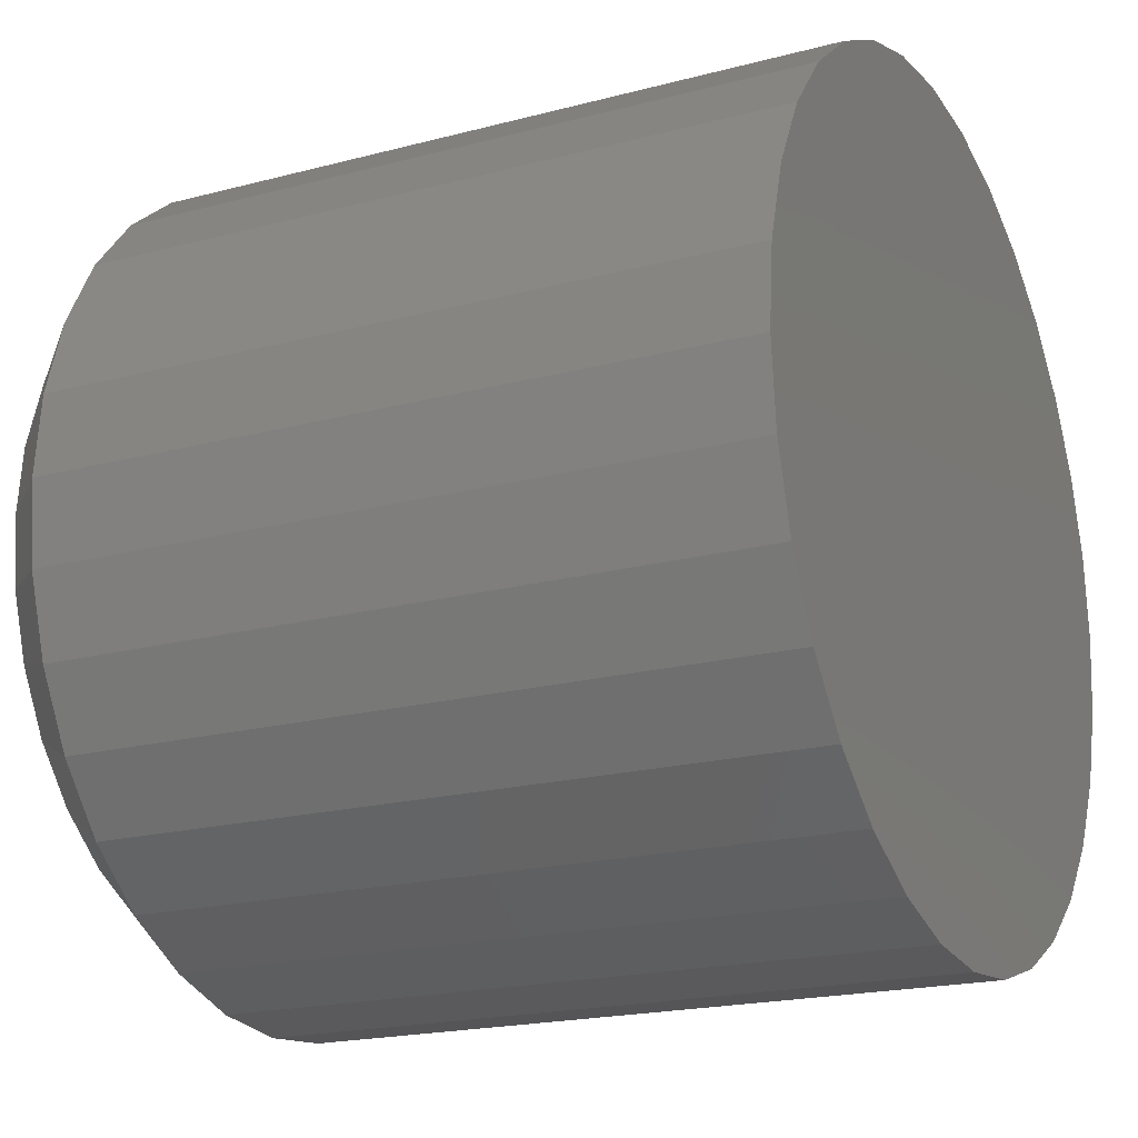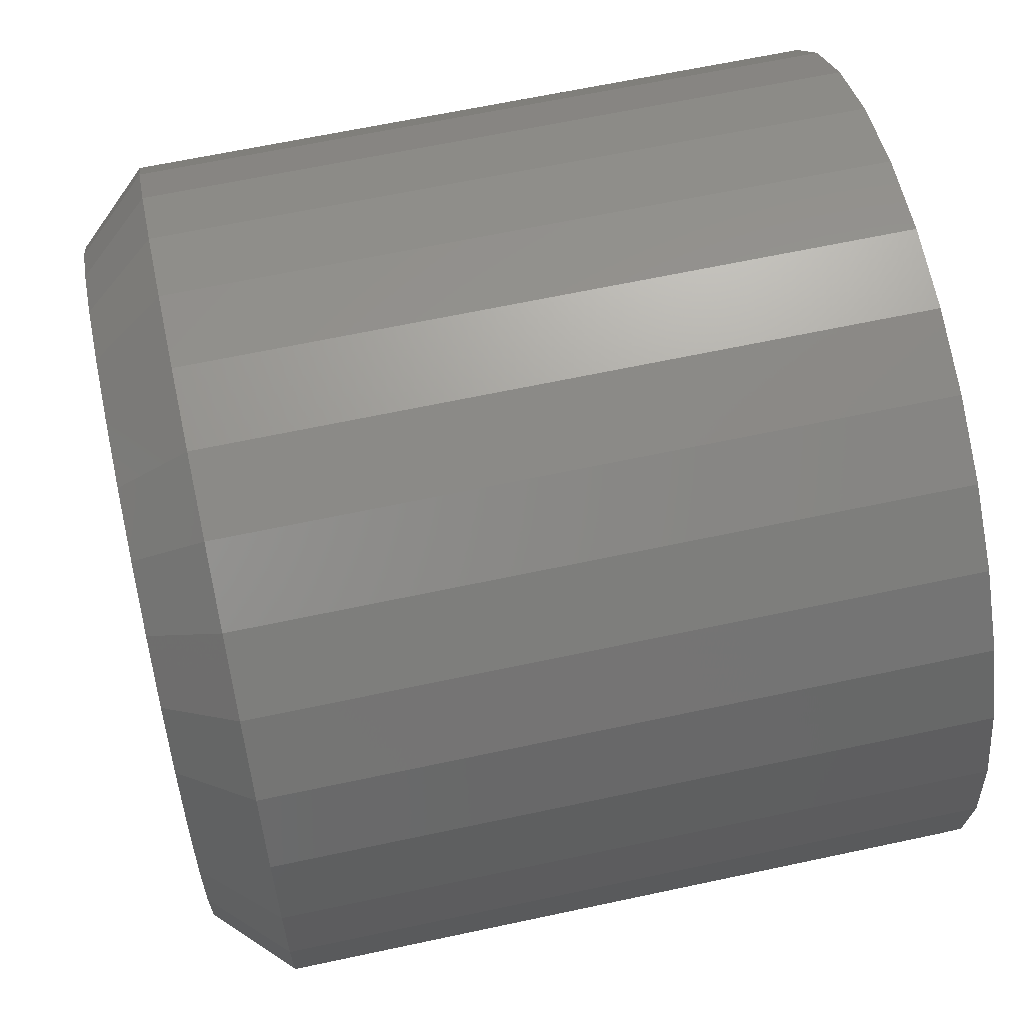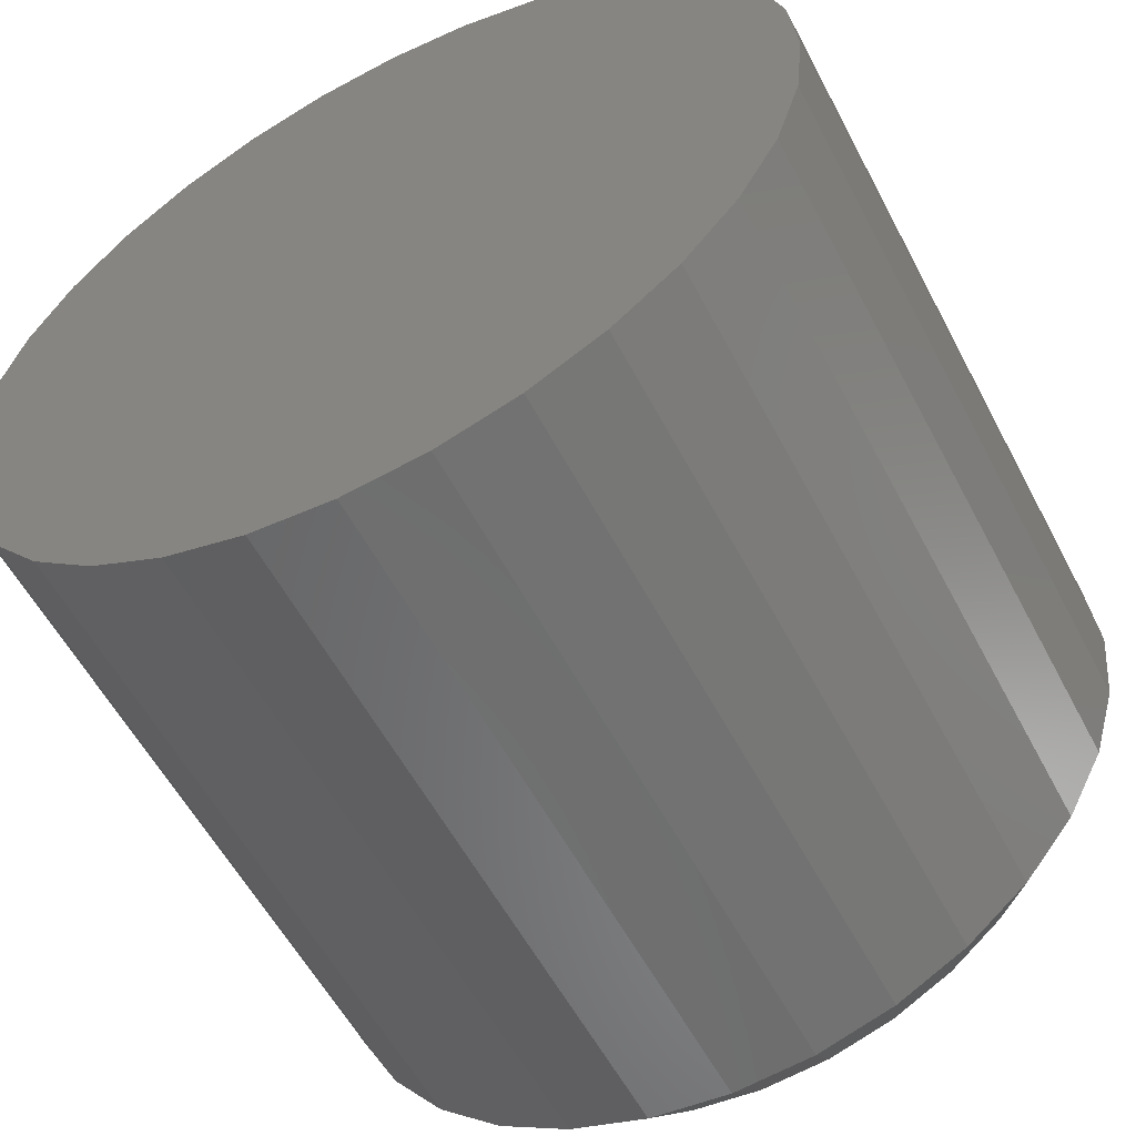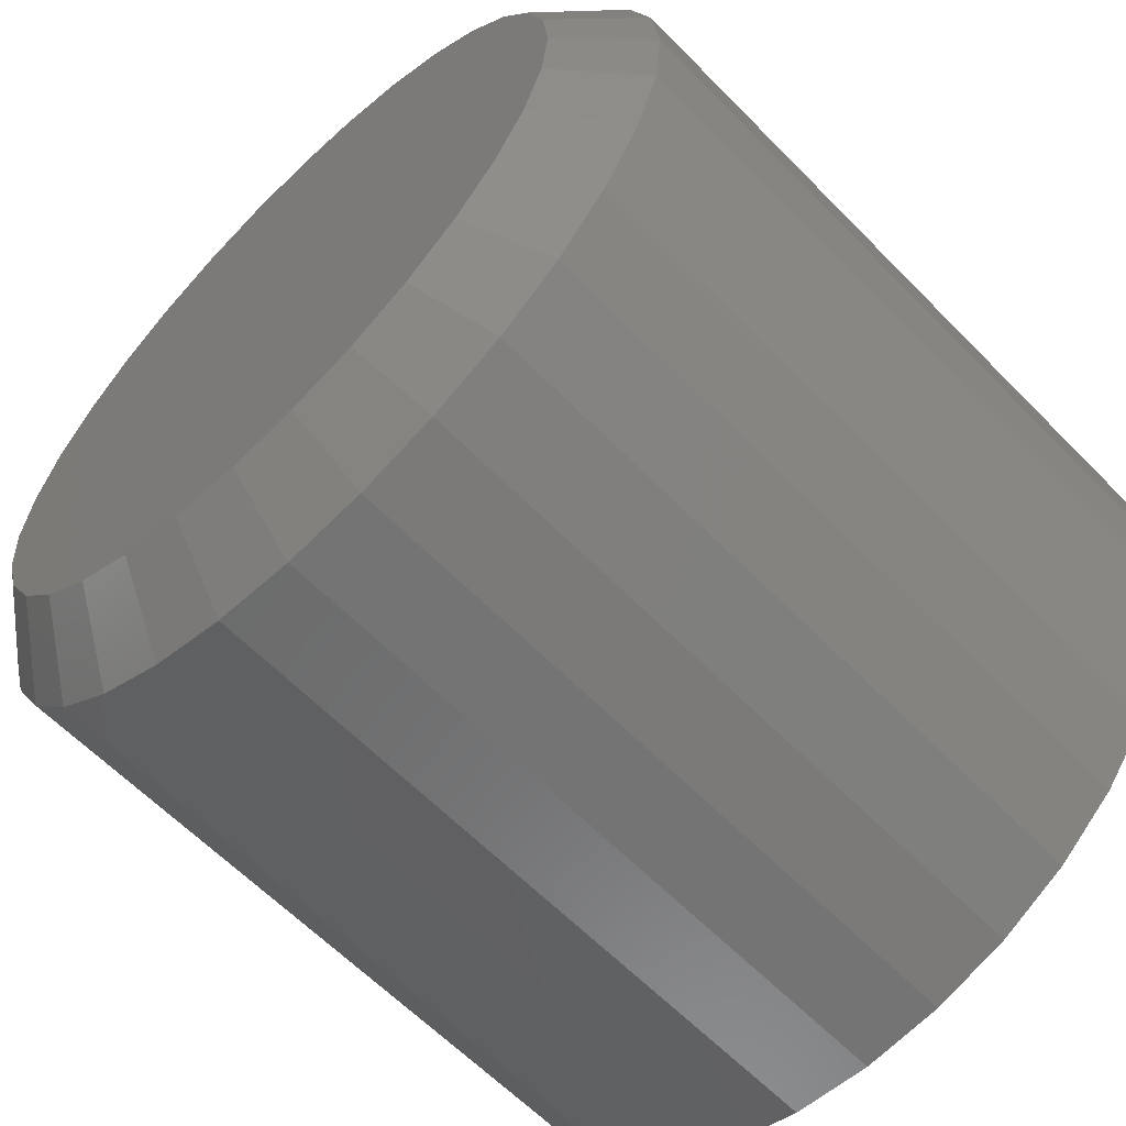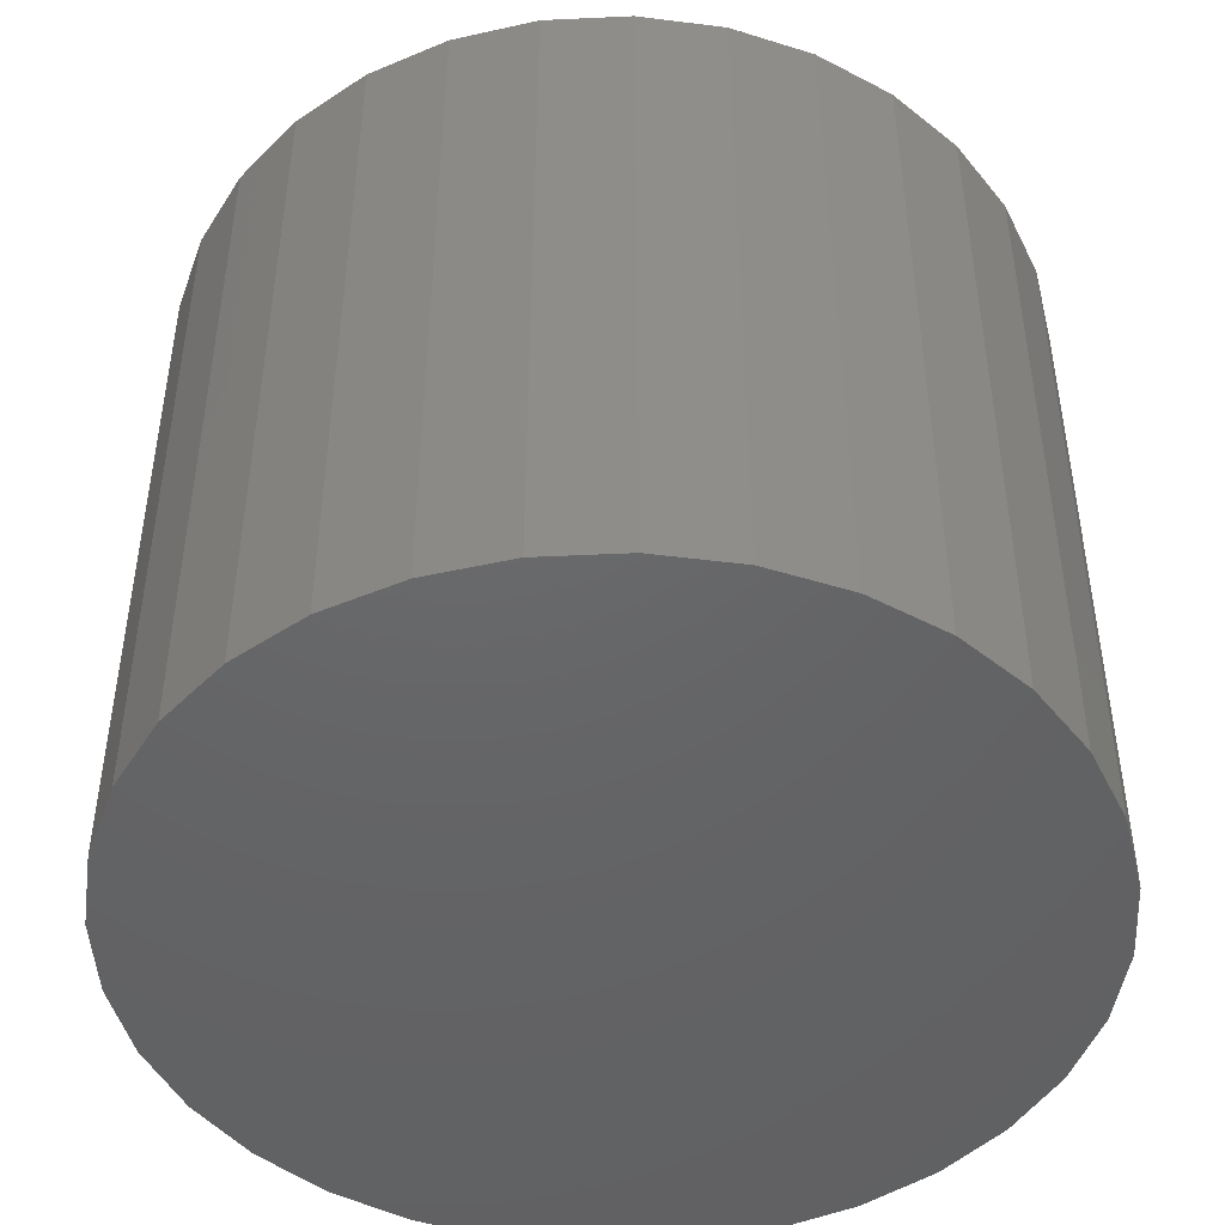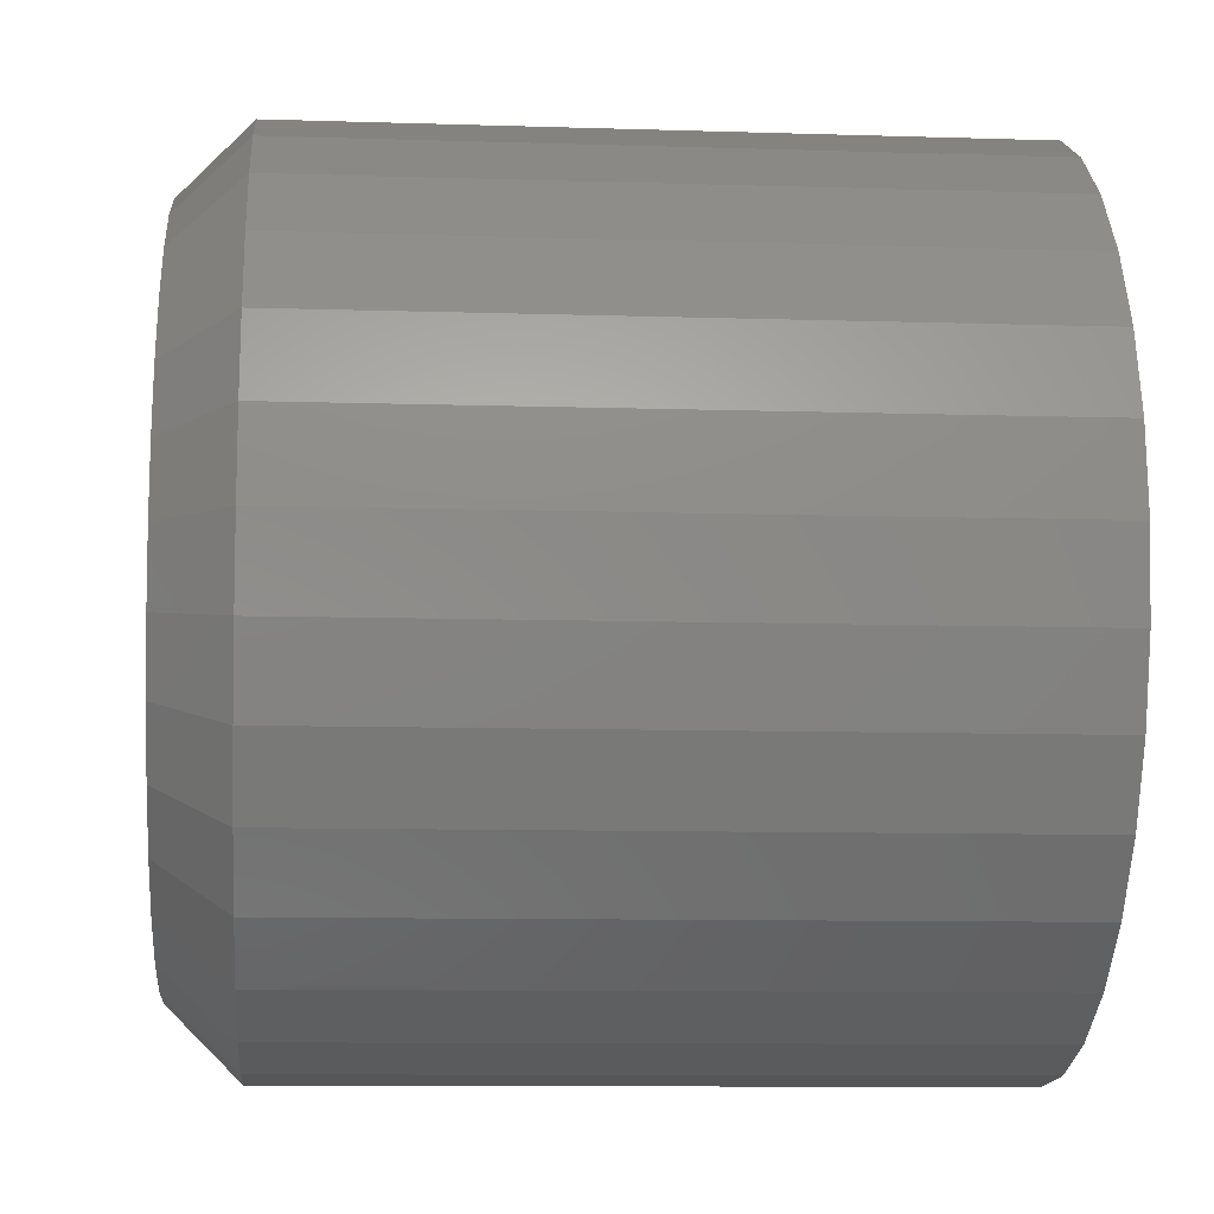
<metadata>
{"format":"stl","ext":"stl","renderer":"f3d","projection":"perspective","resolution":1024,"background":"white","views":[{"elev":-19.5,"azim":-63.6,"up":"+Z"},{"elev":63.4,"azim":-102.3,"up":"+Z"},{"elev":-56.8,"azim":27.5,"up":"+Z"},{"elev":-62.0,"azim":-135.9,"up":"+Z"},{"elev":-46.5,"azim":-160.1,"up":"+Y"},{"elev":-9.8,"azim":-94.7,"up":"+Z"}]}
</metadata>
<code>
# stl→obj: 96 verts, 188 faces
v 0.6559 2.741e-16 0.516
v 0.6633 2.752e-16 0.5182
v 0.6711 2.761e-16 0.519
v 0.6788 2.769e-16 0.5182
v 0.6862 2.775e-16 0.516
v 0.6491 2.729e-16 0.5123
v 0.693 2.778e-16 0.5123
v 0.6431 2.717e-16 0.5074
v 0.699 2.779e-16 0.5074
v 0.6382 2.705e-16 0.5014
v 0.7039 2.778e-16 0.5014
v 0.6345 2.693e-16 0.4946
v 0.7076 2.775e-16 0.4946
v 0.6323 2.683e-16 0.4872
v 0.7098 2.769e-16 0.4872
v 0.7076 2.741e-16 0.4643
v 0.6345 2.66e-16 0.4643
v 0.7098 2.752e-16 0.4717
v 0.6382 2.656e-16 0.4575
v 0.7039 2.729e-16 0.4575
v 0.6431 2.655e-16 0.4515
v 0.699 2.717e-16 0.4515
v 0.6491 2.656e-16 0.4466
v 0.693 2.705e-16 0.4466
v 0.6559 2.66e-16 0.4429
v 0.6862 2.693e-16 0.4429
v 0.6633 2.665e-16 0.4406
v 0.6711 2.673e-16 0.4399
v 0.6788 2.683e-16 0.4406
v 0.6323 2.665e-16 0.4717
v 0.6315 2.673e-16 0.4794
v 0.7106 2.761e-16 0.4794
v 0.7184 -0.007812 0.4794
v 0.7184 -0.08594 0.4794
v 0.7175 -0.007812 0.4702
v 0.7175 -0.08594 0.4702
v 0.7148 -0.007812 0.4613
v 0.7148 -0.08594 0.4613
v 0.7104 -0.007812 0.4531
v 0.7104 -0.08594 0.4531
v 0.7045 -0.007812 0.4459
v 0.7045 -0.08594 0.4459
v 0.6974 -0.007812 0.4401
v 0.6974 -0.08594 0.4401
v 0.6892 -0.007812 0.4357
v 0.6892 -0.08594 0.4357
v 0.6803 -0.007812 0.433
v 0.6803 -0.08594 0.433
v 0.6711 -0.007812 0.4321
v 0.6711 -0.08594 0.4321
v 0.6618 -0.007812 0.433
v 0.6618 -0.08594 0.433
v 0.6529 -0.007812 0.4357
v 0.6529 -0.08594 0.4357
v 0.6447 -0.007812 0.4401
v 0.6447 -0.08594 0.4401
v 0.6376 -0.007812 0.4459
v 0.6376 -0.08594 0.4459
v 0.6317 -0.007812 0.4531
v 0.6317 -0.08594 0.4531
v 0.6273 -0.007812 0.4613
v 0.6273 -0.08594 0.4613
v 0.6246 -0.007812 0.4702
v 0.6246 -0.08594 0.4702
v 0.6237 -0.007812 0.4794
v 0.6237 -0.08594 0.4794
v 0.6246 -0.007812 0.4887
v 0.6246 -0.08594 0.4887
v 0.6273 -0.007812 0.4976
v 0.6273 -0.08594 0.4976
v 0.6317 -0.007812 0.5058
v 0.6317 -0.08594 0.5058
v 0.6376 -0.007812 0.5129
v 0.6376 -0.08594 0.5129
v 0.6447 -0.007812 0.5188
v 0.6447 -0.08594 0.5188
v 0.6529 -0.007812 0.5232
v 0.6529 -0.08594 0.5232
v 0.6618 -0.007812 0.5259
v 0.6618 -0.08594 0.5259
v 0.6711 -0.007812 0.5268
v 0.6711 -0.08594 0.5268
v 0.6803 -0.007812 0.5259
v 0.6803 -0.08594 0.5259
v 0.6892 -0.007812 0.5232
v 0.6892 -0.08594 0.5232
v 0.6974 -0.007812 0.5188
v 0.6974 -0.08594 0.5188
v 0.7045 -0.007812 0.5129
v 0.7045 -0.08594 0.5129
v 0.7104 -0.007812 0.5058
v 0.7104 -0.08594 0.5058
v 0.7148 -0.007812 0.4976
v 0.7148 -0.08594 0.4976
v 0.7175 -0.007812 0.4887
v 0.7175 -0.08594 0.4887
f 1 2 3
f 1 3 4
f 5 1 4
f 6 1 5
f 7 6 5
f 8 6 7
f 9 8 7
f 10 8 9
f 11 10 9
f 12 10 11
f 13 12 11
f 14 12 13
f 15 14 13
f 16 17 18
f 19 17 16
f 20 19 16
f 21 19 20
f 22 21 20
f 23 21 22
f 24 23 22
f 25 23 24
f 26 25 24
f 27 25 26
f 28 27 26
f 29 28 26
f 17 30 18
f 18 30 31
f 18 31 32
f 32 31 14
f 32 14 15
f 33 34 35
f 35 34 36
f 35 36 37
f 37 36 38
f 37 38 39
f 39 38 40
f 39 40 41
f 41 40 42
f 41 42 43
f 43 42 44
f 43 44 45
f 45 44 46
f 45 46 47
f 47 46 48
f 47 48 49
f 49 48 50
f 49 50 51
f 51 50 52
f 51 52 53
f 53 52 54
f 53 54 55
f 55 54 56
f 55 56 57
f 57 56 58
f 57 58 59
f 59 58 60
f 59 60 61
f 61 60 62
f 61 62 63
f 63 62 64
f 63 64 65
f 65 64 66
f 65 66 67
f 67 66 68
f 67 68 69
f 69 68 70
f 69 70 71
f 71 70 72
f 71 72 73
f 73 72 74
f 73 74 75
f 75 74 76
f 75 76 77
f 77 76 78
f 77 78 79
f 79 78 80
f 79 80 81
f 81 80 82
f 81 82 83
f 83 82 84
f 83 84 85
f 85 84 86
f 85 86 87
f 87 86 88
f 87 88 89
f 89 88 90
f 89 90 91
f 91 90 92
f 91 92 93
f 93 92 94
f 93 94 95
f 95 94 96
f 95 96 33
f 33 96 34
f 32 95 33
f 32 15 95
f 65 14 31
f 65 67 14
f 13 93 95
f 13 95 15
f 11 89 91
f 91 93 11
f 11 93 13
f 5 85 87
f 5 87 7
f 87 9 7
f 4 81 83
f 83 85 4
f 4 85 5
f 1 77 79
f 1 79 2
f 79 3 2
f 6 73 75
f 75 77 6
f 6 77 1
f 12 69 71
f 12 71 10
f 71 8 10
f 67 69 14
f 14 69 12
f 89 11 9
f 9 87 89
f 81 4 3
f 3 79 81
f 73 6 8
f 8 71 73
f 31 63 65
f 31 30 63
f 33 18 32
f 33 35 18
f 17 61 63
f 17 63 30
f 19 57 59
f 59 61 19
f 19 61 17
f 25 53 55
f 25 55 23
f 55 21 23
f 27 49 51
f 51 53 27
f 27 53 25
f 26 45 47
f 26 47 29
f 47 28 29
f 24 41 43
f 43 45 24
f 24 45 26
f 16 37 39
f 16 39 20
f 39 22 20
f 35 37 18
f 18 37 16
f 57 19 21
f 21 55 57
f 49 27 28
f 28 47 49
f 41 24 22
f 22 39 41
f 82 80 78
f 84 82 78
f 84 78 86
f 86 78 76
f 86 76 88
f 88 76 74
f 88 74 90
f 90 74 72
f 90 72 92
f 92 72 70
f 92 70 94
f 94 70 68
f 94 68 96
f 36 62 38
f 38 62 60
f 38 60 40
f 40 60 58
f 40 58 42
f 42 58 56
f 42 56 44
f 44 56 54
f 44 54 46
f 46 54 52
f 46 52 50
f 46 50 48
f 96 68 34
f 34 68 66
f 34 66 36
f 36 66 64
f 36 64 62

</code>
